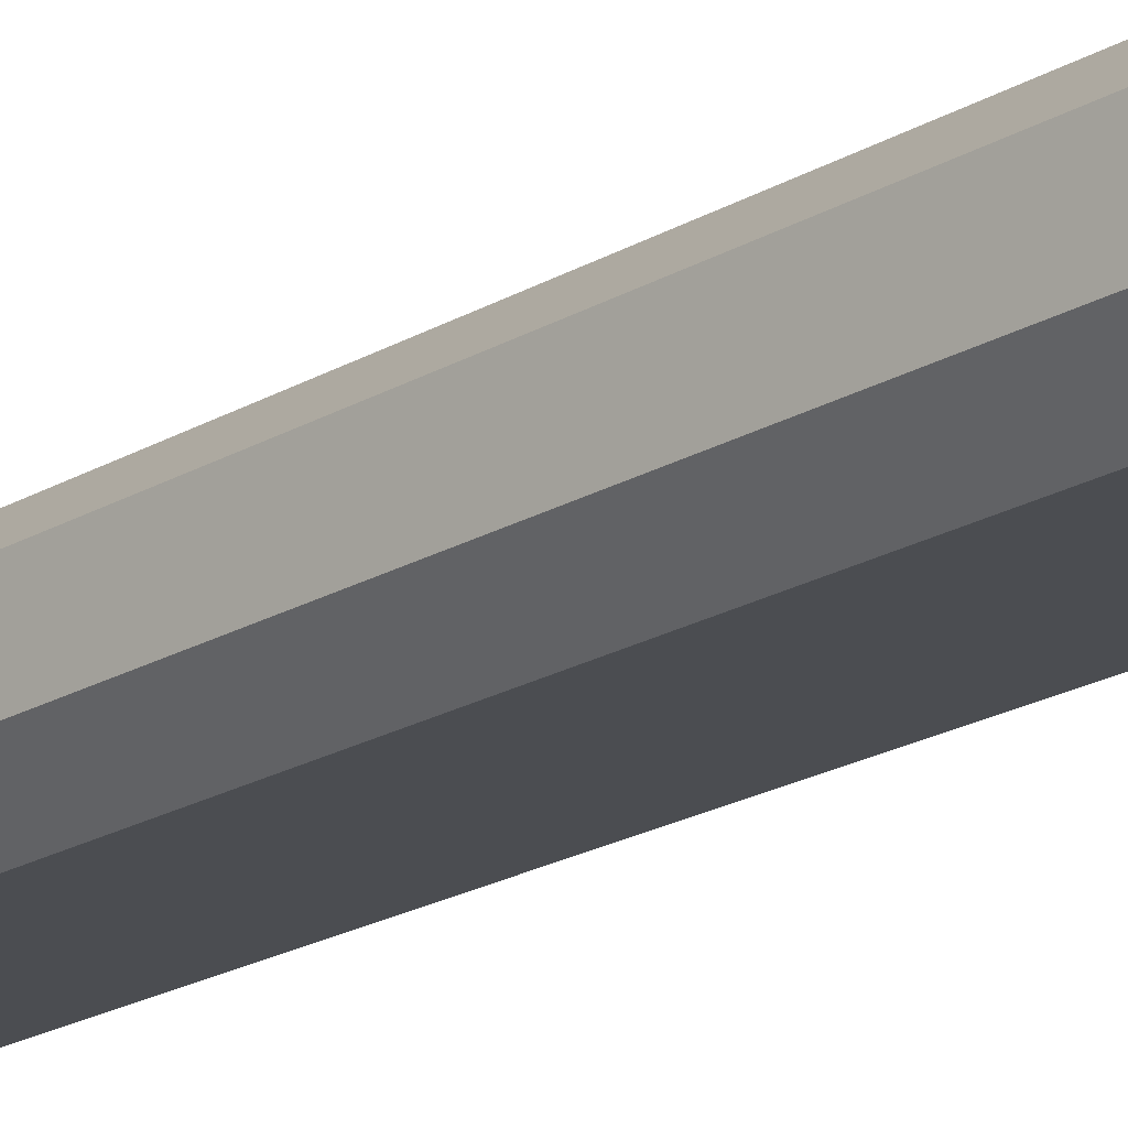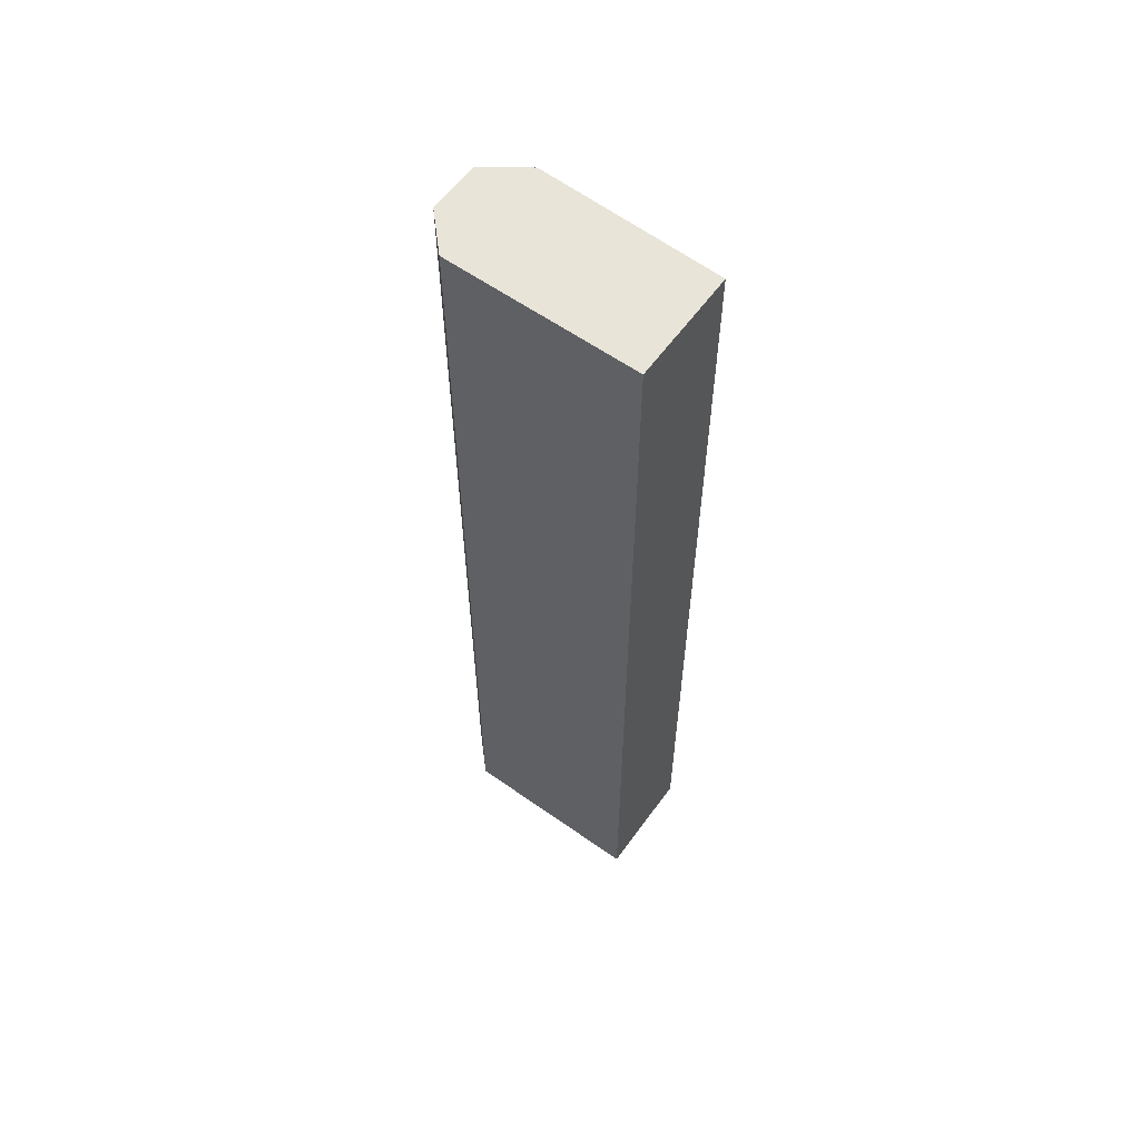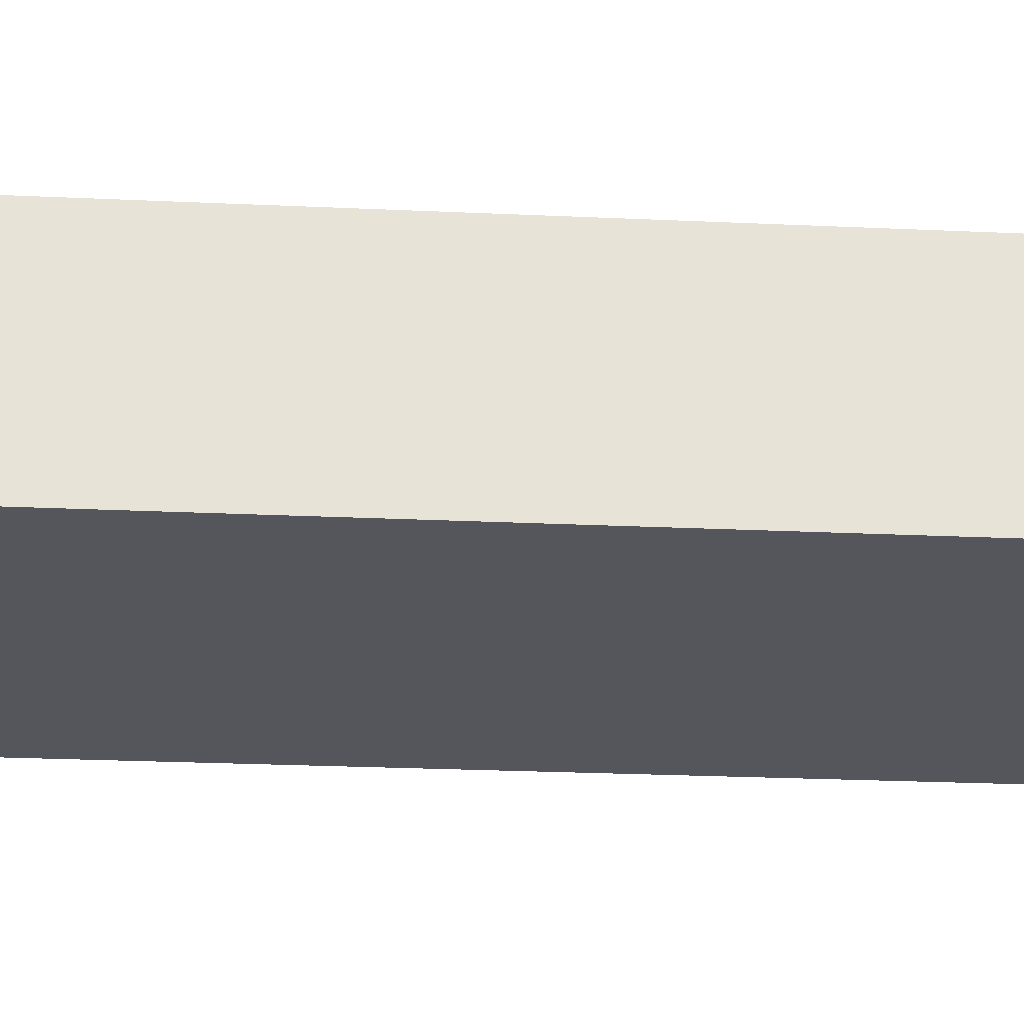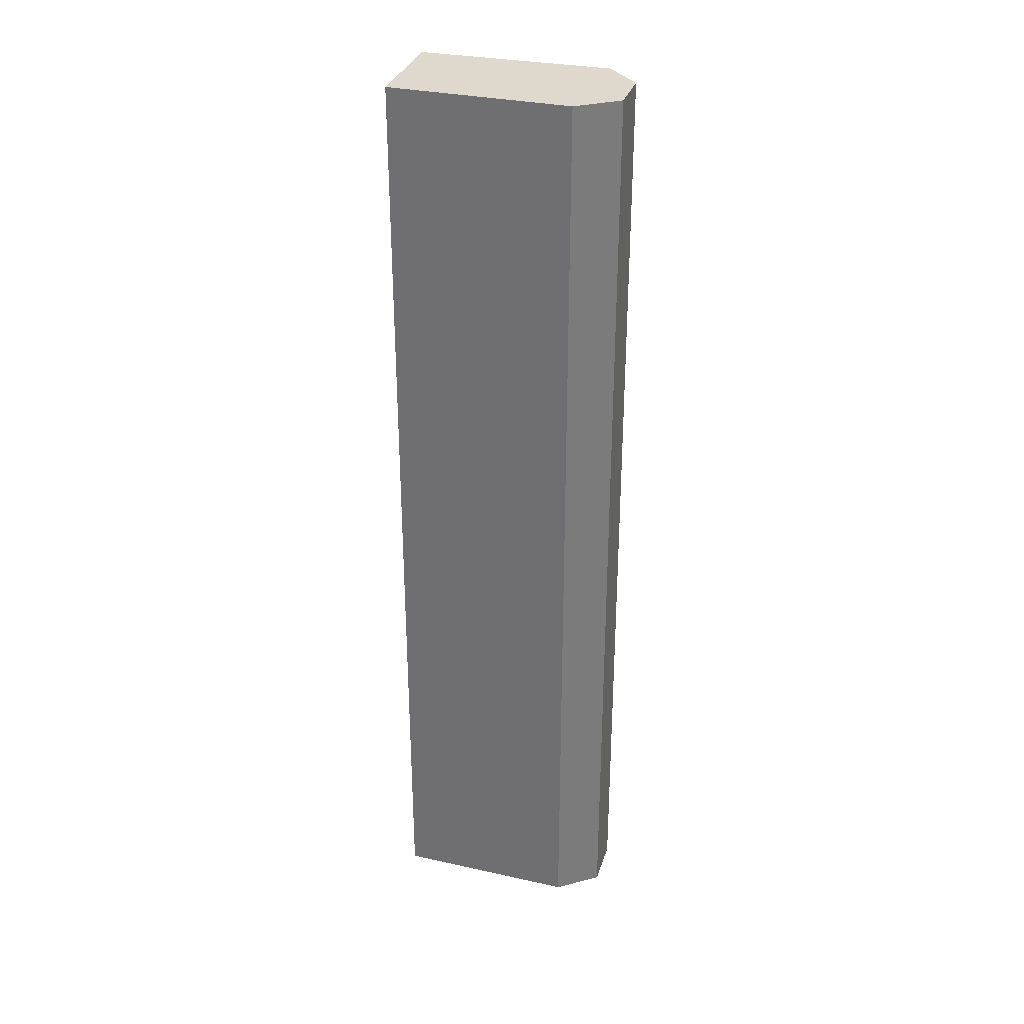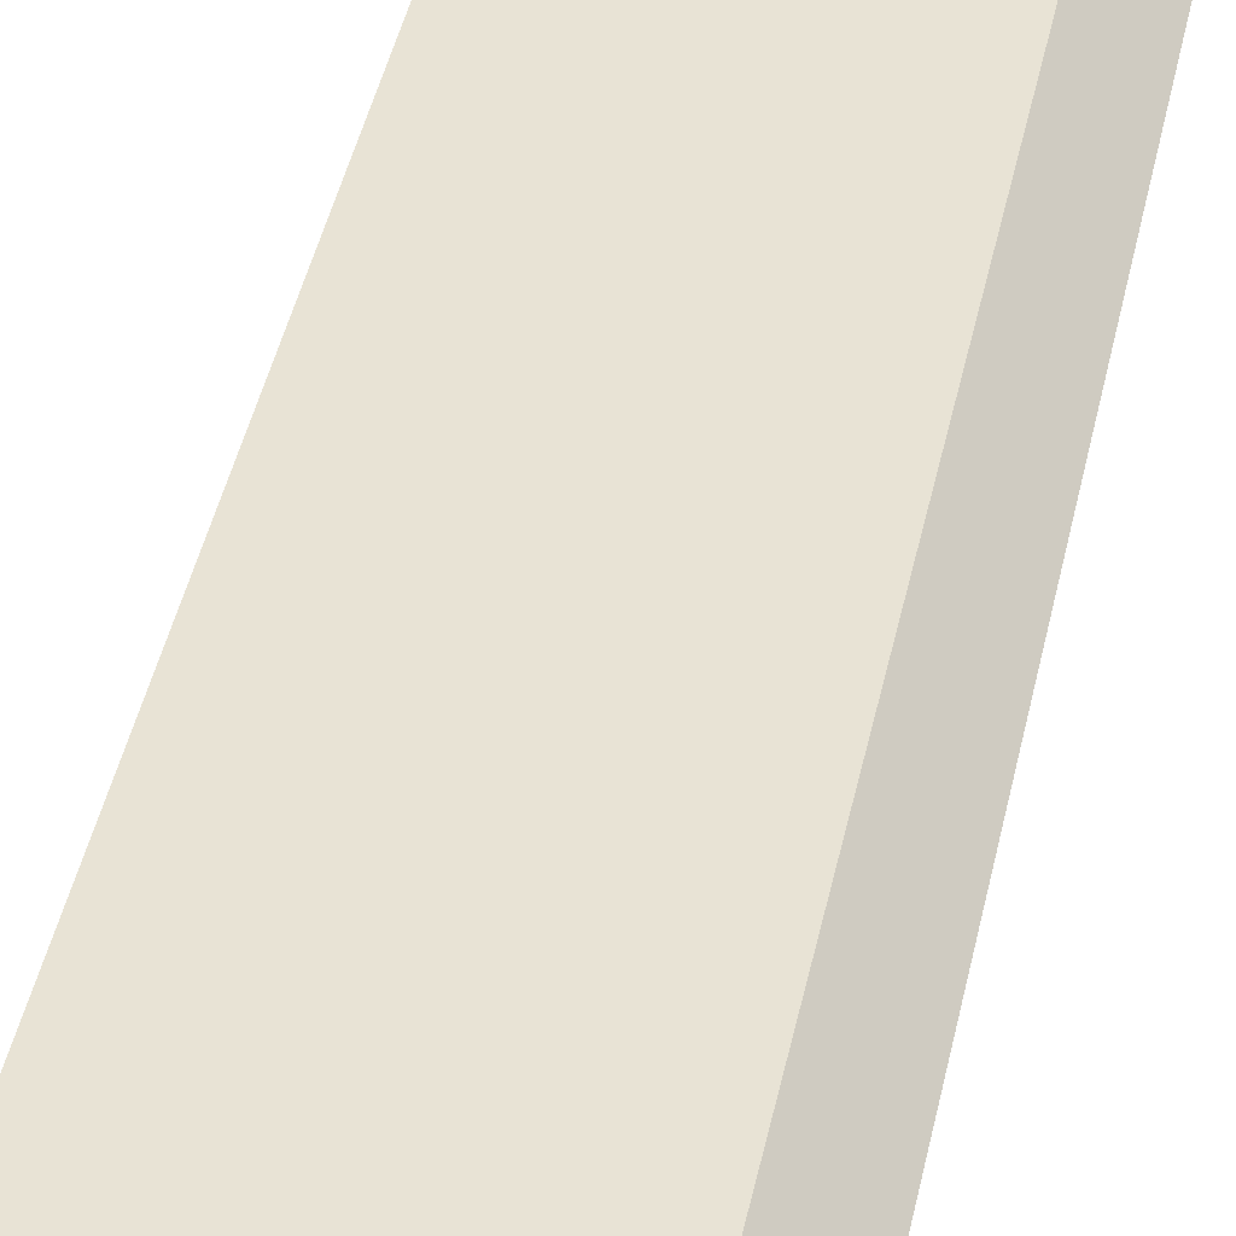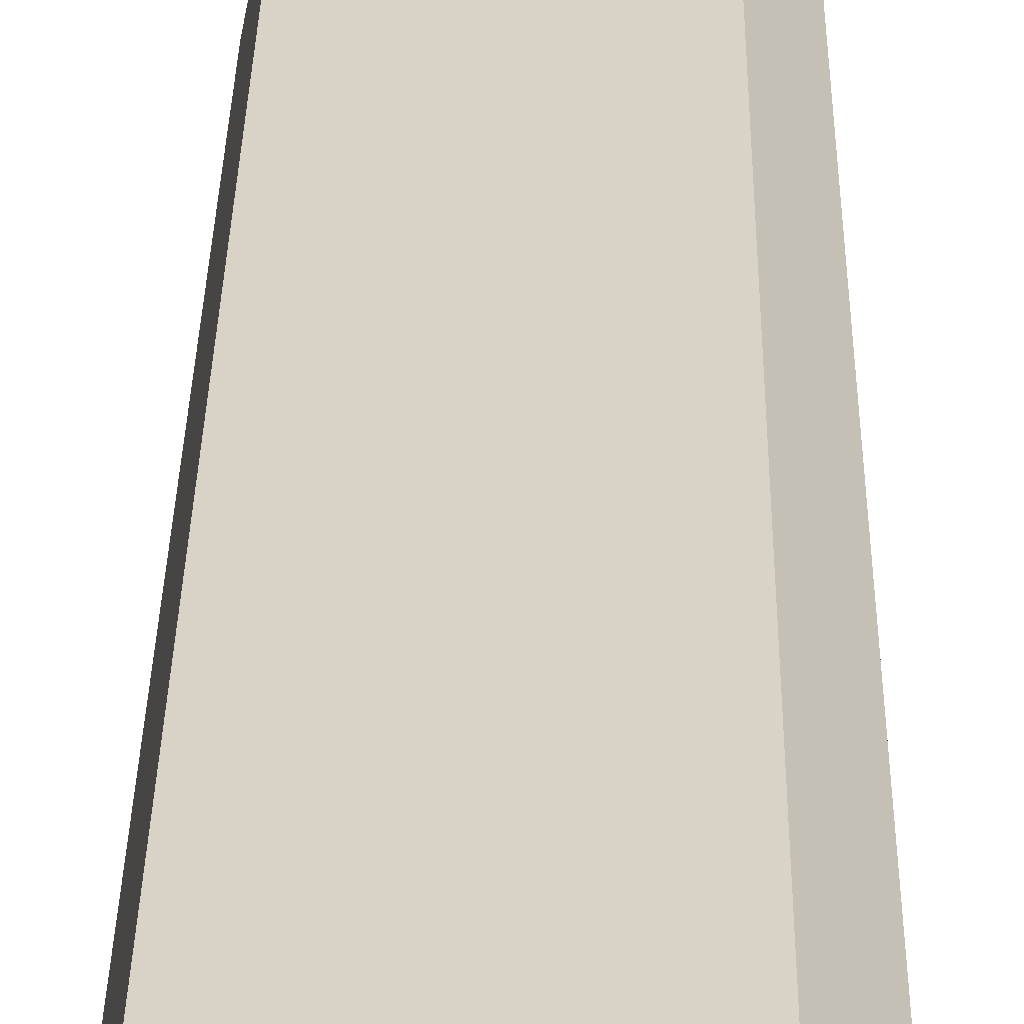
<metadata>
{"format":"obj","ext":"obj","renderer":"f3d","projection":"perspective","resolution":1024,"background":"white","views":[{"elev":-22.7,"azim":134.2,"up":"+Z"},{"elev":60.1,"azim":-132.7,"up":"+Y"},{"elev":-14.9,"azim":-97.0,"up":"+Z"},{"elev":31.9,"azim":27.2,"up":"+Y"},{"elev":39.1,"azim":10.9,"up":"+Z"},{"elev":27.7,"azim":0.8,"up":"+Z"}]}
</metadata>
<code>
v  0.65 28.54 3.196
v  2.299 28.54 -0.467
v  0 28.54 1.748e-15
v  4.724 28.54 2.491
v  5.534 28.54 -1.124
v  6.324 28.54 -0.566
v  5.964 28.54 2.277
v  6.696 28.54 -0.303
v  6.982 28.54 1.2
v  6.696 1.855e-17 -0.303
v  5.534 6.883e-17 -1.124
v  6.324 3.466e-17 -0.566
v  0 0 0
v  2.299 2.86e-17 -0.467
v  0.65 -1.957e-16 3.196
v  5.964 -1.394e-16 2.277
v  4.724 -1.525e-16 2.491
v  6.982 -7.348e-17 1.2
g defaultobject
f 1 2 3
f 2 1 4
f 2 4 5
f 5 4 6
f 6 4 7
f 6 7 8
f 8 7 9
f 10 6 8
f 6 10 5
f 5 10 11
f 11 10 12
f 11 2 5
f 2 11 3
f 3 11 13
f 13 11 14
f 13 1 3
f 1 13 15
f 15 4 1
f 4 15 7
f 7 15 16
f 16 15 17
f 16 9 7
f 9 16 18
f 18 8 9
f 8 18 10
f 14 15 13
f 15 14 17
f 17 14 11
f 17 11 16
f 16 11 12
f 16 12 18
f 18 12 10

</code>
